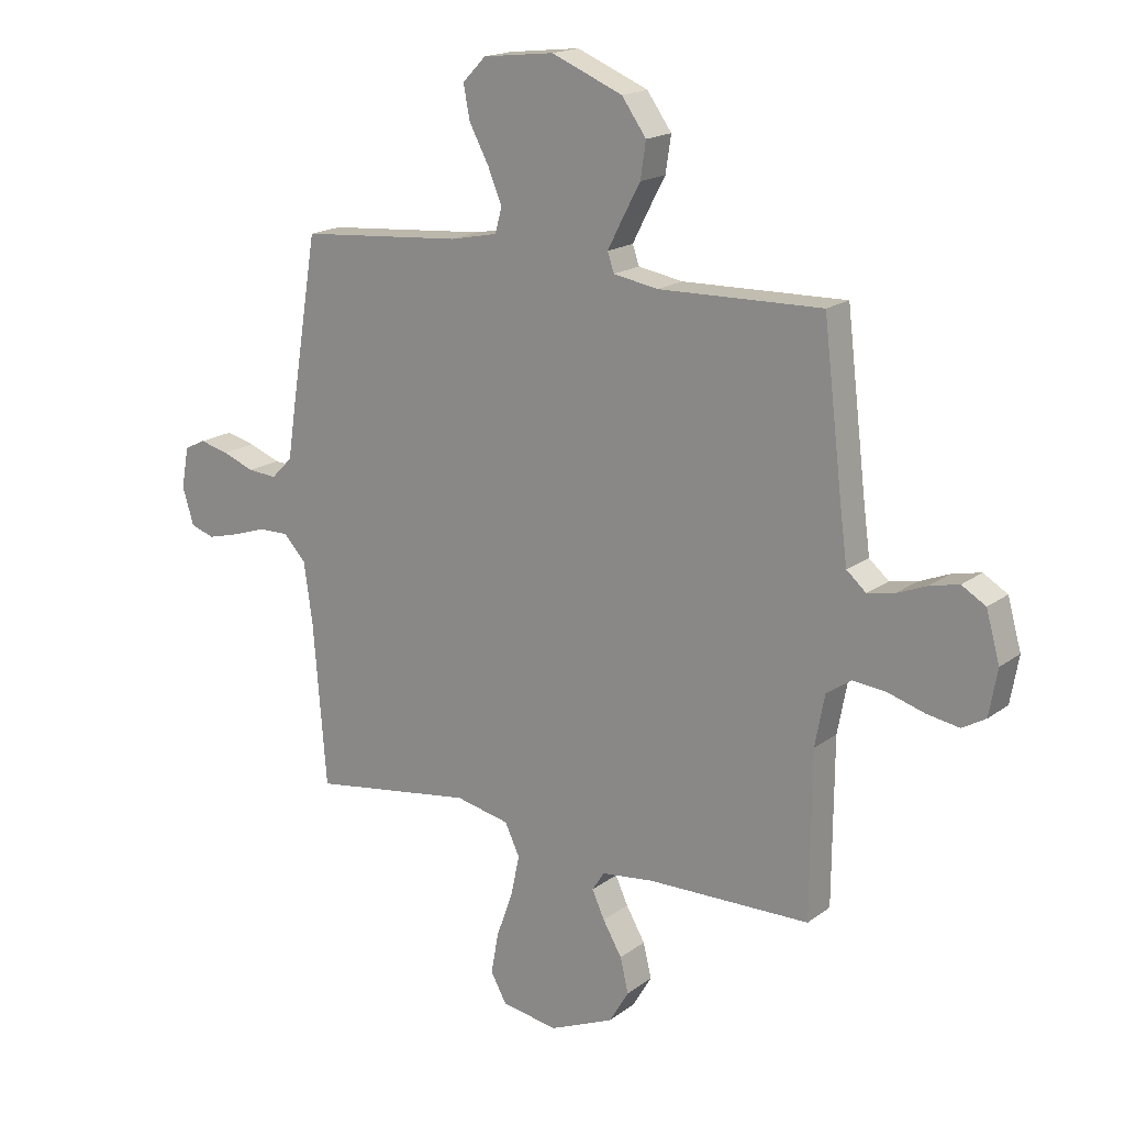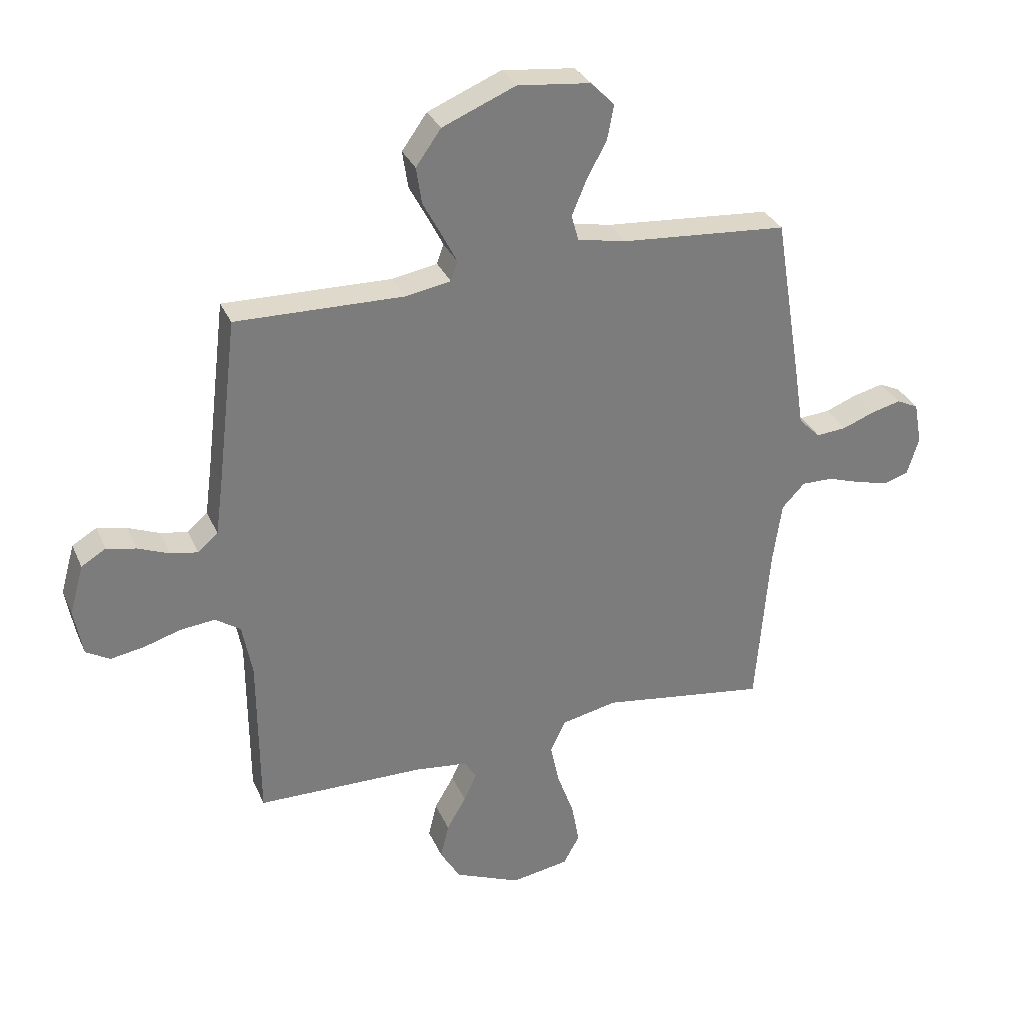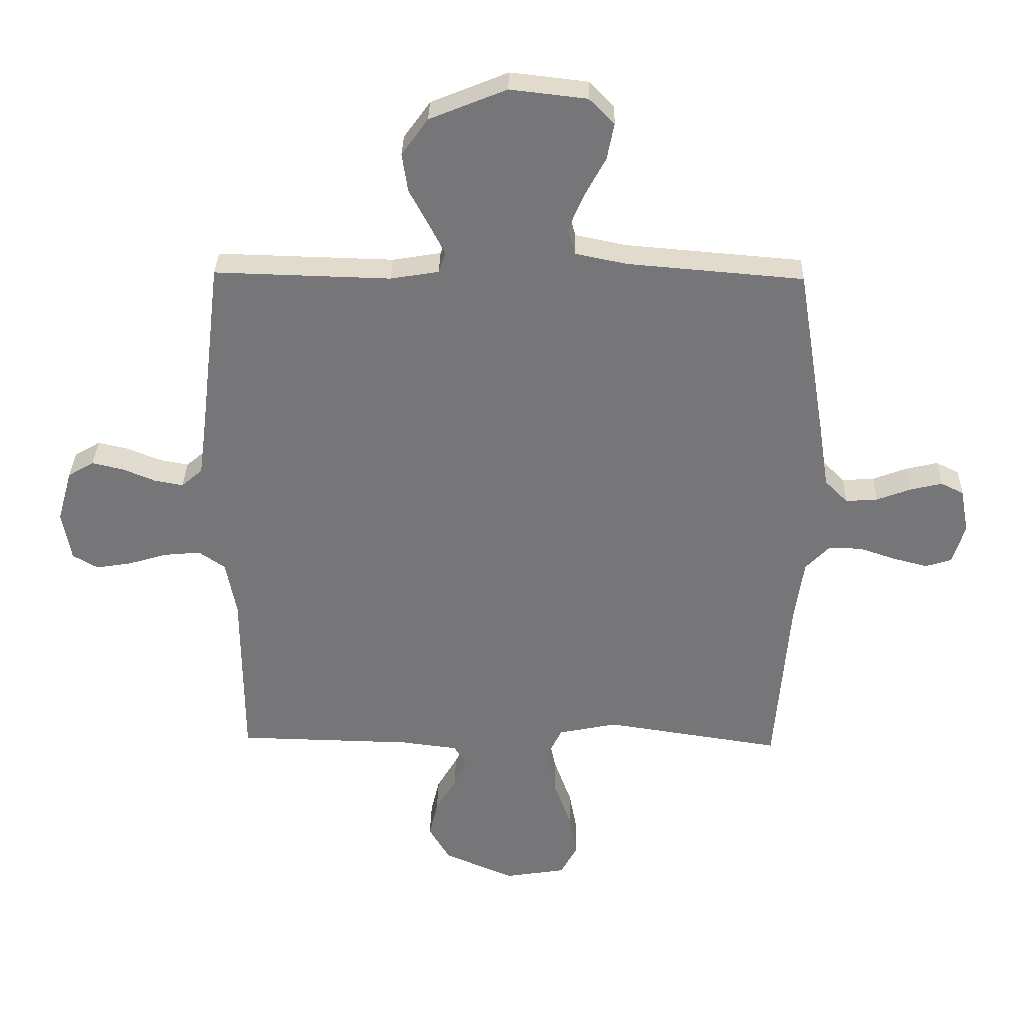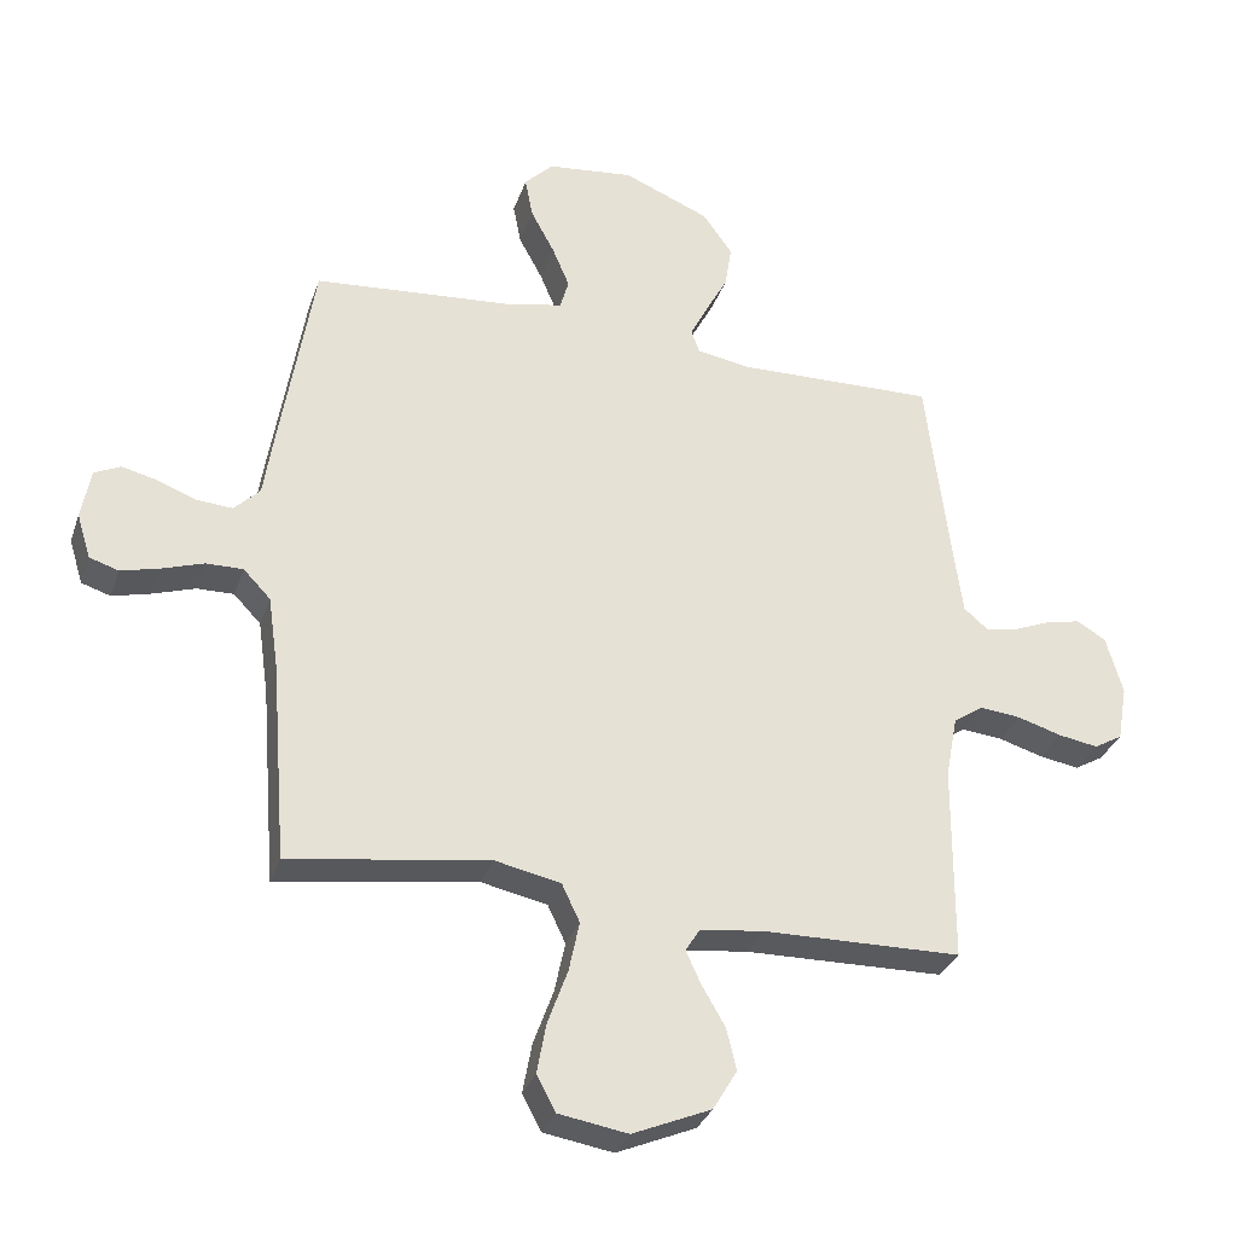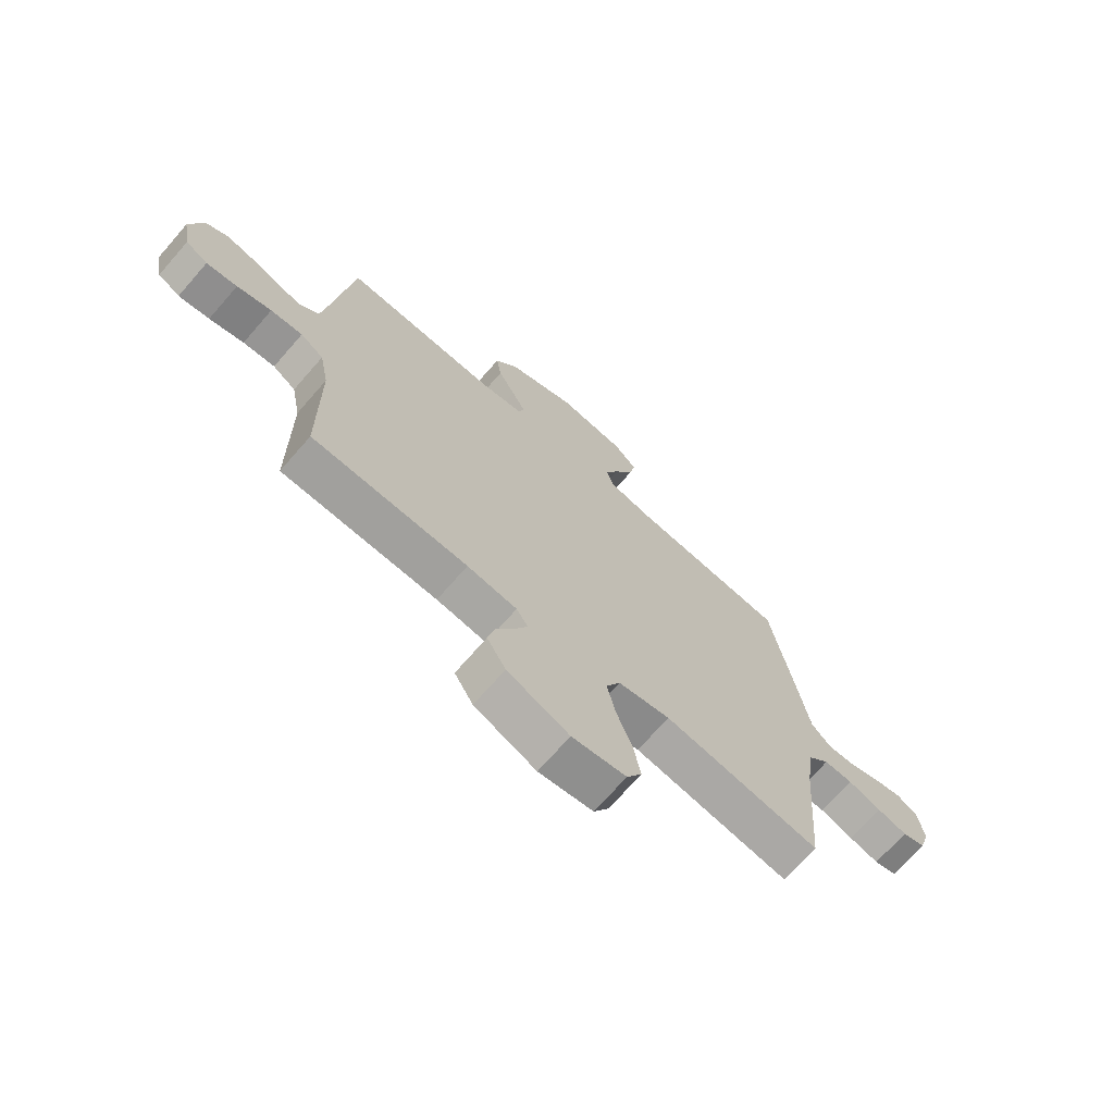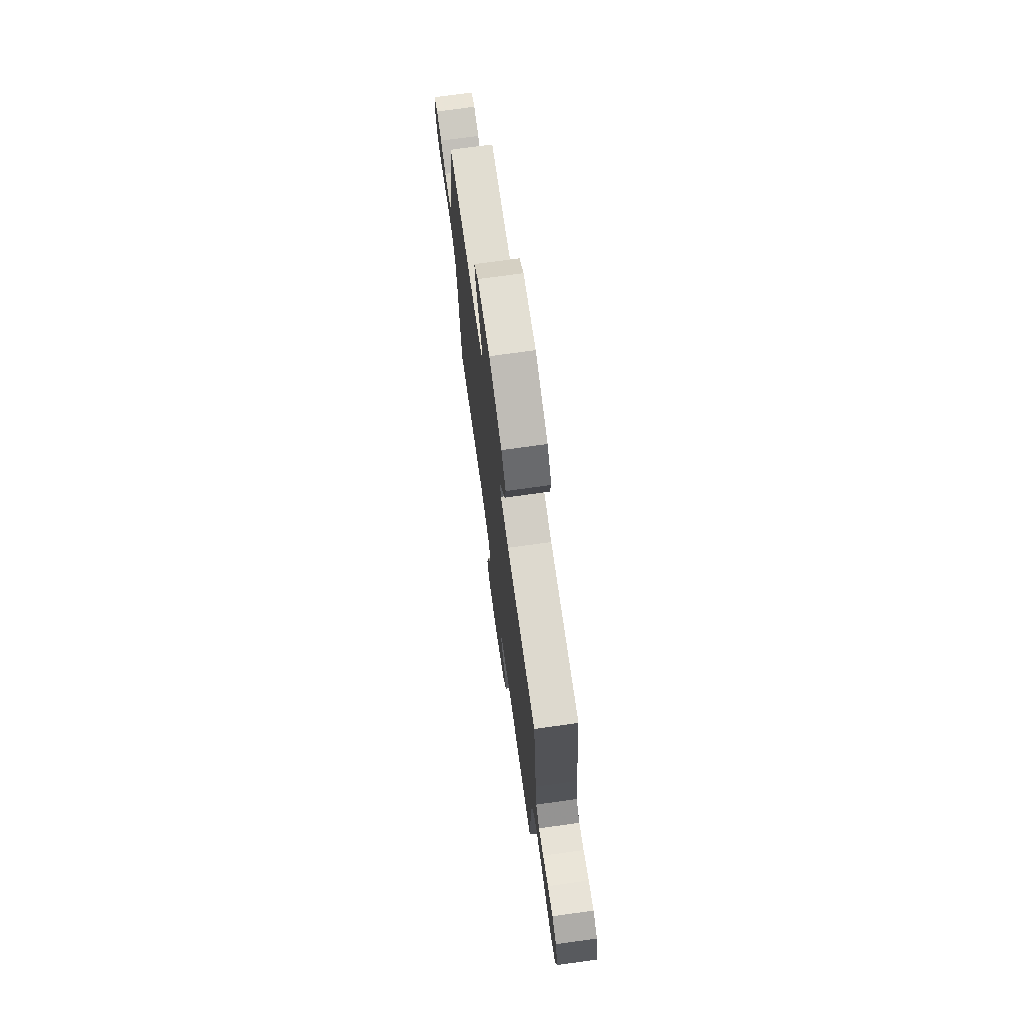
<metadata>
{"format":"obj","ext":"obj","renderer":"f3d","projection":"perspective","resolution":1024,"background":"white","views":[{"elev":17.8,"azim":-144.5,"up":"+Z"},{"elev":31.9,"azim":-21.0,"up":"+Z"},{"elev":32.9,"azim":1.4,"up":"+Z"},{"elev":-32.0,"azim":162.5,"up":"+Z"},{"elev":-70.9,"azim":-41.1,"up":"+Z"},{"elev":73.2,"azim":-97.9,"up":"+Z"}]}
</metadata>
<code>
v -0.5 0.07 0.5
v -0.2 0.07 0.492
v -0.118 0.07 0.506
v -0.106 0.07 0.541
v -0.133 0.07 0.594
v -0.166 0.07 0.656
v -0.176 0.07 0.722
v -0.131 0.07 0.785
v 0 0.07 0.839
v 0.131 0.07 0.824
v 0.174 0.07 0.78
v 0.162 0.07 0.718
v 0.126 0.07 0.651
v 0.1 0.07 0.589
v 0.113 0.07 0.543
v 0.2 0.07 0.525
v 0.5 0.07 0.5
v 0.549 0.07 0.2
v 0.565 0.07 0.095
v 0.604 0.07 0.056
v 0.658 0.07 0.06
v 0.716 0.07 0.082
v 0.77 0.07 0.095
v 0.809 0.07 0.076
v 0.823 0.07 0
v 0.802 0.07 -0.068
v 0.758 0.07 -0.082
v 0.7 0.07 -0.067
v 0.637 0.07 -0.046
v 0.581 0.07 -0.045
v 0.54 0.07 -0.088
v 0.524 0.07 -0.2
v 0.5 0.07 -0.5
v 0.2 0.07 -0.455
v 0.1 0.07 -0.476
v 0.073 0.07 -0.533
v 0.089 0.07 -0.609
v 0.119 0.07 -0.692
v 0.133 0.07 -0.768
v 0.104 0.07 -0.821
v 0 0.07 -0.838
v -0.119 0.07 -0.787
v -0.155 0.07 -0.726
v -0.14 0.07 -0.663
v -0.105 0.07 -0.603
v -0.082 0.07 -0.553
v -0.104 0.07 -0.518
v -0.2 0.07 -0.506
v -0.5 0.07 -0.5
v -0.502 0.07 -0.2
v -0.52 0.07 -0.105
v -0.565 0.07 -0.074
v -0.627 0.07 -0.08
v -0.694 0.07 -0.1
v -0.754 0.07 -0.11
v -0.797 0.07 -0.085
v -0.812 0.07 0
v -0.787 0.07 0.089
v -0.743 0.07 0.115
v -0.69 0.07 0.103
v -0.634 0.07 0.08
v -0.585 0.07 0.071
v -0.549 0.07 0.102
v -0.536 0.07 0.2
v -0.5 0 0.5
v -0.2 0 0.492
v -0.118 0 0.506
v -0.106 0 0.541
v -0.133 0 0.594
v -0.166 0 0.656
v -0.176 0 0.722
v -0.131 0 0.785
v 0 0 0.839
v 0.131 0 0.824
v 0.174 0 0.78
v 0.162 0 0.718
v 0.126 0 0.651
v 0.1 0 0.589
v 0.113 0 0.543
v 0.2 0 0.525
v 0.5 0 0.5
v 0.549 0 0.2
v 0.565 0 0.095
v 0.604 0 0.056
v 0.658 0 0.06
v 0.716 0 0.082
v 0.77 0 0.095
v 0.809 0 0.076
v 0.823 0 0
v 0.802 0 -0.068
v 0.758 0 -0.082
v 0.7 0 -0.067
v 0.637 0 -0.046
v 0.581 0 -0.045
v 0.54 0 -0.088
v 0.524 0 -0.2
v 0.5 0 -0.5
v 0.2 0 -0.455
v 0.1 0 -0.476
v 0.073 0 -0.533
v 0.089 0 -0.609
v 0.119 0 -0.692
v 0.133 0 -0.768
v 0.104 0 -0.821
v 0 0 -0.838
v -0.119 0 -0.787
v -0.155 0 -0.726
v -0.14 0 -0.663
v -0.105 0 -0.603
v -0.082 0 -0.553
v -0.104 0 -0.518
v -0.2 0 -0.506
v -0.5 0 -0.5
v -0.502 0 -0.2
v -0.52 0 -0.105
v -0.565 0 -0.074
v -0.627 0 -0.08
v -0.694 0 -0.1
v -0.754 0 -0.11
v -0.797 0 -0.085
v -0.812 0 0
v -0.787 0 0.089
v -0.743 0 0.115
v -0.69 0 0.103
v -0.634 0 0.08
v -0.585 0 0.071
v -0.549 0 0.102
v -0.536 0 0.2
f 58 59 60 61
f 58 61 62
f 57 58 62
f 56 57 62
f 53 54 55 56
f 52 53 56 62
f 51 52 62 63
f 48 49 50
f 47 48 50 51
f 42 43 44 45
f 42 45 46
f 41 42 46
f 40 41 46
f 37 38 39 40
f 36 37 40 46
f 35 36 46 47
f 32 33 34
f 31 32 34 35
f 30 31 35 47
f 26 27 28 29
f 24 25 26 29
f 24 29 30
f 21 22 23 24
f 21 24 30
f 20 21 30 47
f 16 17 18 19
f 15 16 19
f 15 19 20 47
f 10 11 12 13
f 10 13 14
f 9 10 14
f 5 6 7 8
f 4 5 8 9
f 3 4 9 14
f 64 1 2
f 64 2 3
f 47 51 63 64
f 15 47 64
f 3 14 15 64
f 125 124 123 122
f 126 125 122
f 126 122 121
f 126 121 120
f 120 119 118 117
f 126 120 117 116
f 127 126 116 115
f 114 113 112
f 115 114 112 111
f 109 108 107 106
f 110 109 106
f 110 106 105
f 110 105 104
f 104 103 102 101
f 110 104 101 100
f 111 110 100 99
f 98 97 96
f 99 98 96 95
f 111 99 95 94
f 93 92 91 90
f 93 90 89 88
f 94 93 88
f 88 87 86 85
f 94 88 85
f 111 94 85 84
f 83 82 81 80
f 83 80 79
f 111 84 83 79
f 77 76 75 74
f 78 77 74
f 78 74 73
f 72 71 70 69
f 73 72 69 68
f 78 73 68 67
f 66 65 128
f 67 66 128
f 128 127 115 111
f 128 111 79
f 128 79 78 67
f 1 65 66 2
f 2 66 67 3
f 3 67 68 4
f 4 68 69 5
f 5 69 70 6
f 6 70 71 7
f 7 71 72 8
f 8 72 73 9
f 9 73 74 10
f 10 74 75 11
f 11 75 76 12
f 12 76 77 13
f 13 77 78 14
f 14 78 79 15
f 15 79 80 16
f 16 80 81 17
f 17 81 82 18
f 18 82 83 19
f 19 83 84 20
f 20 84 85 21
f 21 85 86 22
f 22 86 87 23
f 23 87 88 24
f 24 88 89 25
f 25 89 90 26
f 26 90 91 27
f 27 91 92 28
f 28 92 93 29
f 29 93 94 30
f 30 94 95 31
f 31 95 96 32
f 32 96 97 33
f 33 97 98 34
f 34 98 99 35
f 35 99 100 36
f 36 100 101 37
f 37 101 102 38
f 38 102 103 39
f 39 103 104 40
f 40 104 105 41
f 41 105 106 42
f 42 106 107 43
f 43 107 108 44
f 44 108 109 45
f 45 109 110 46
f 46 110 111 47
f 47 111 112 48
f 48 112 113 49
f 49 113 114 50
f 50 114 115 51
f 51 115 116 52
f 52 116 117 53
f 53 117 118 54
f 54 118 119 55
f 55 119 120 56
f 56 120 121 57
f 57 121 122 58
f 58 122 123 59
f 59 123 124 60
f 60 124 125 61
f 61 125 126 62
f 62 126 127 63
f 63 127 128 64
f 64 128 65 1

</code>
